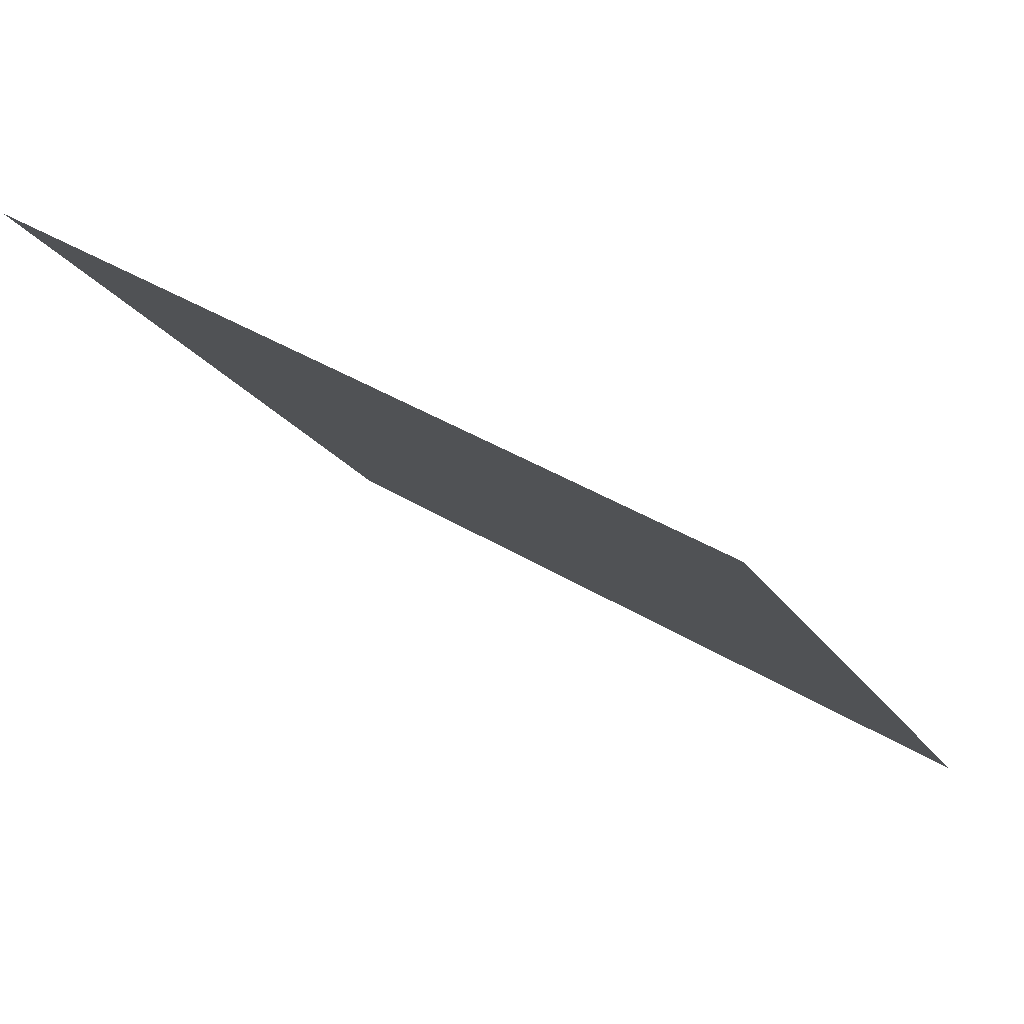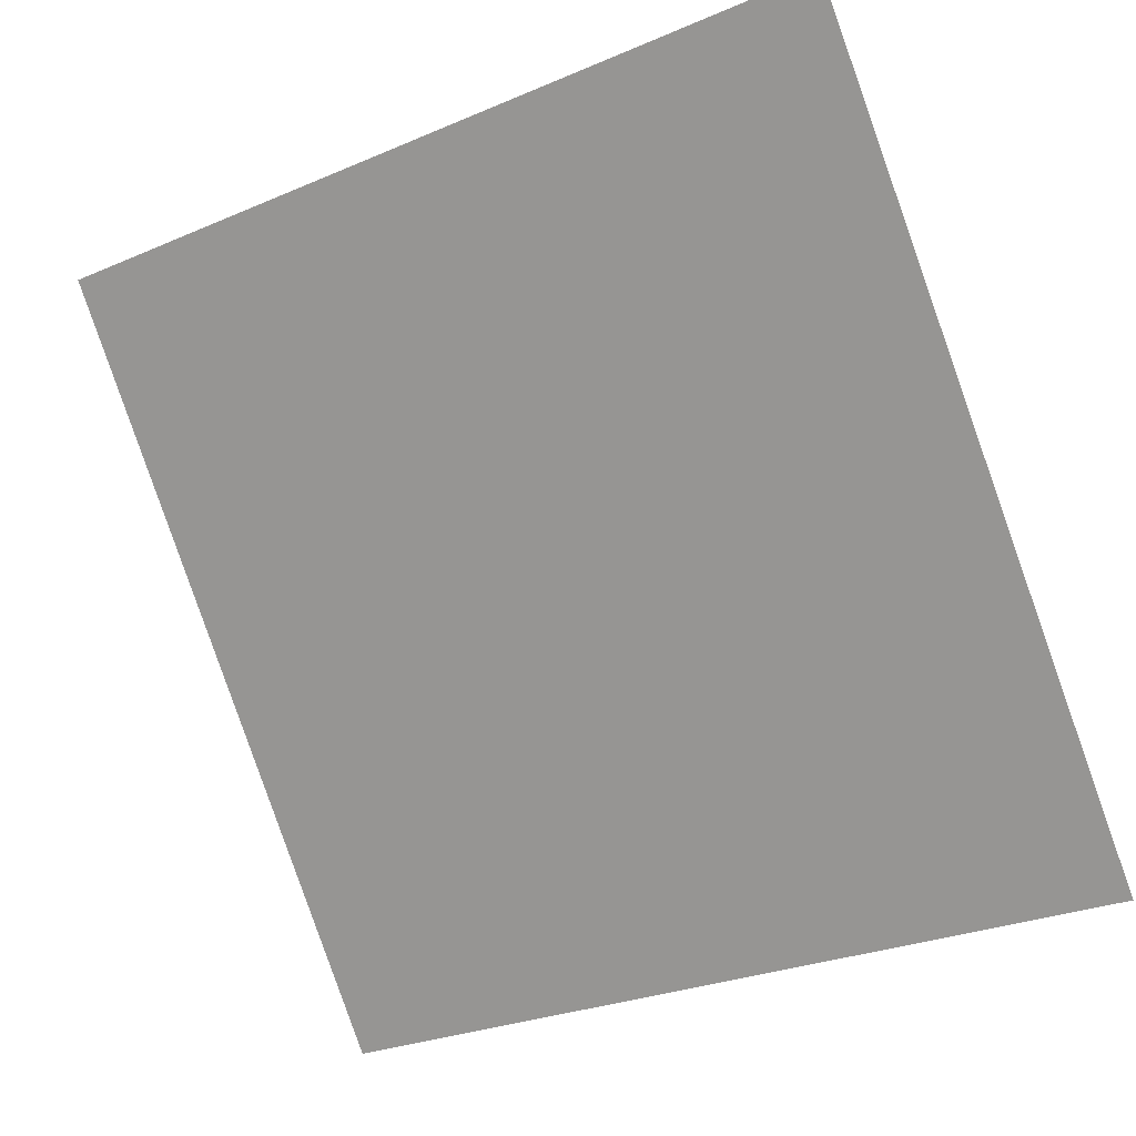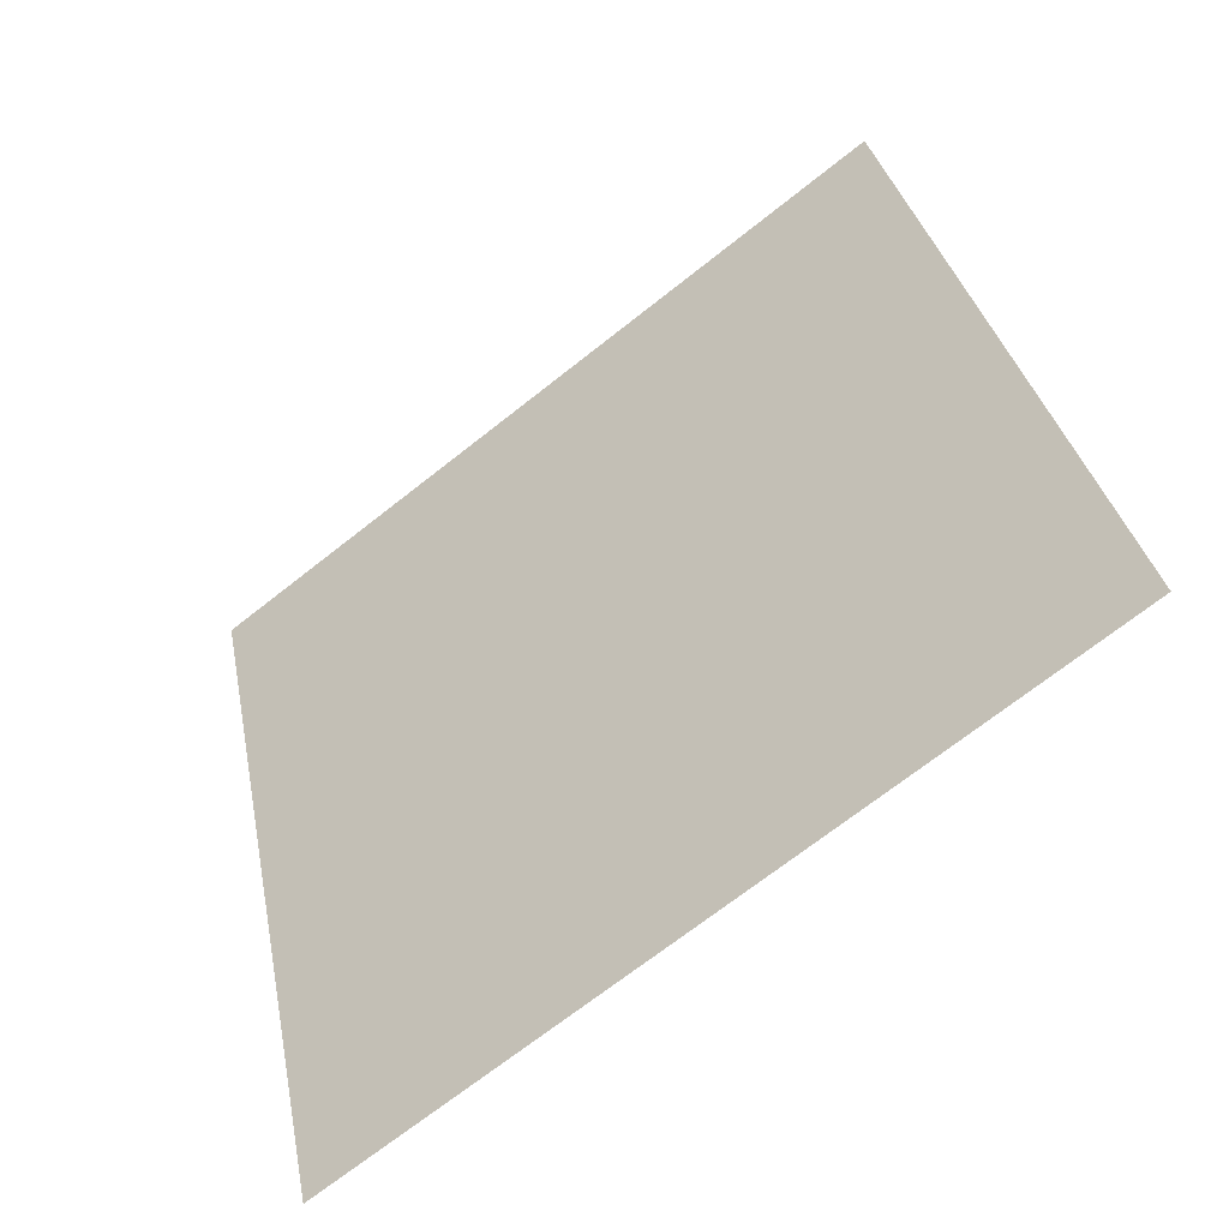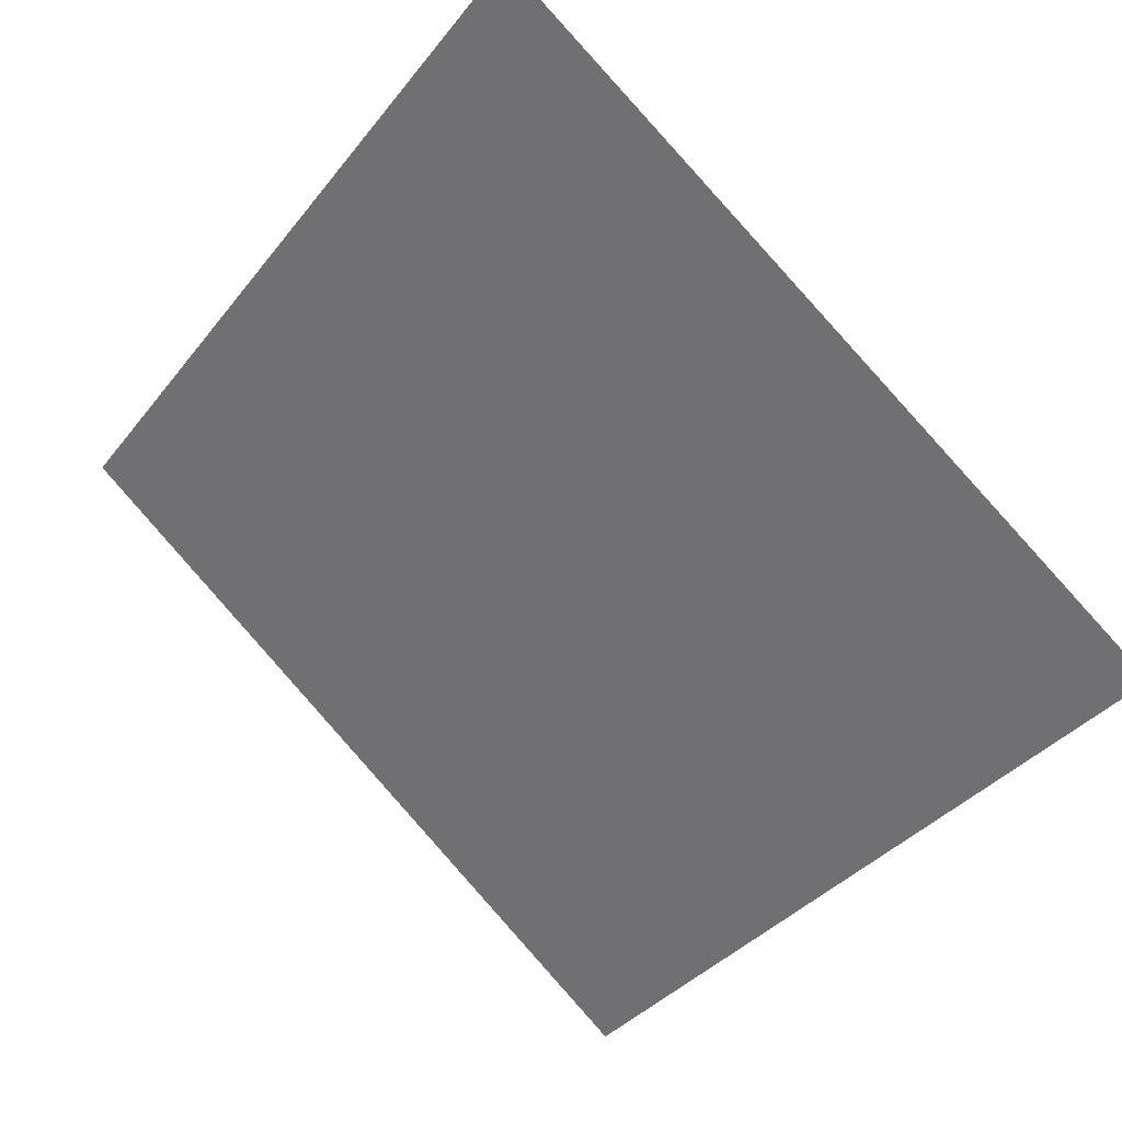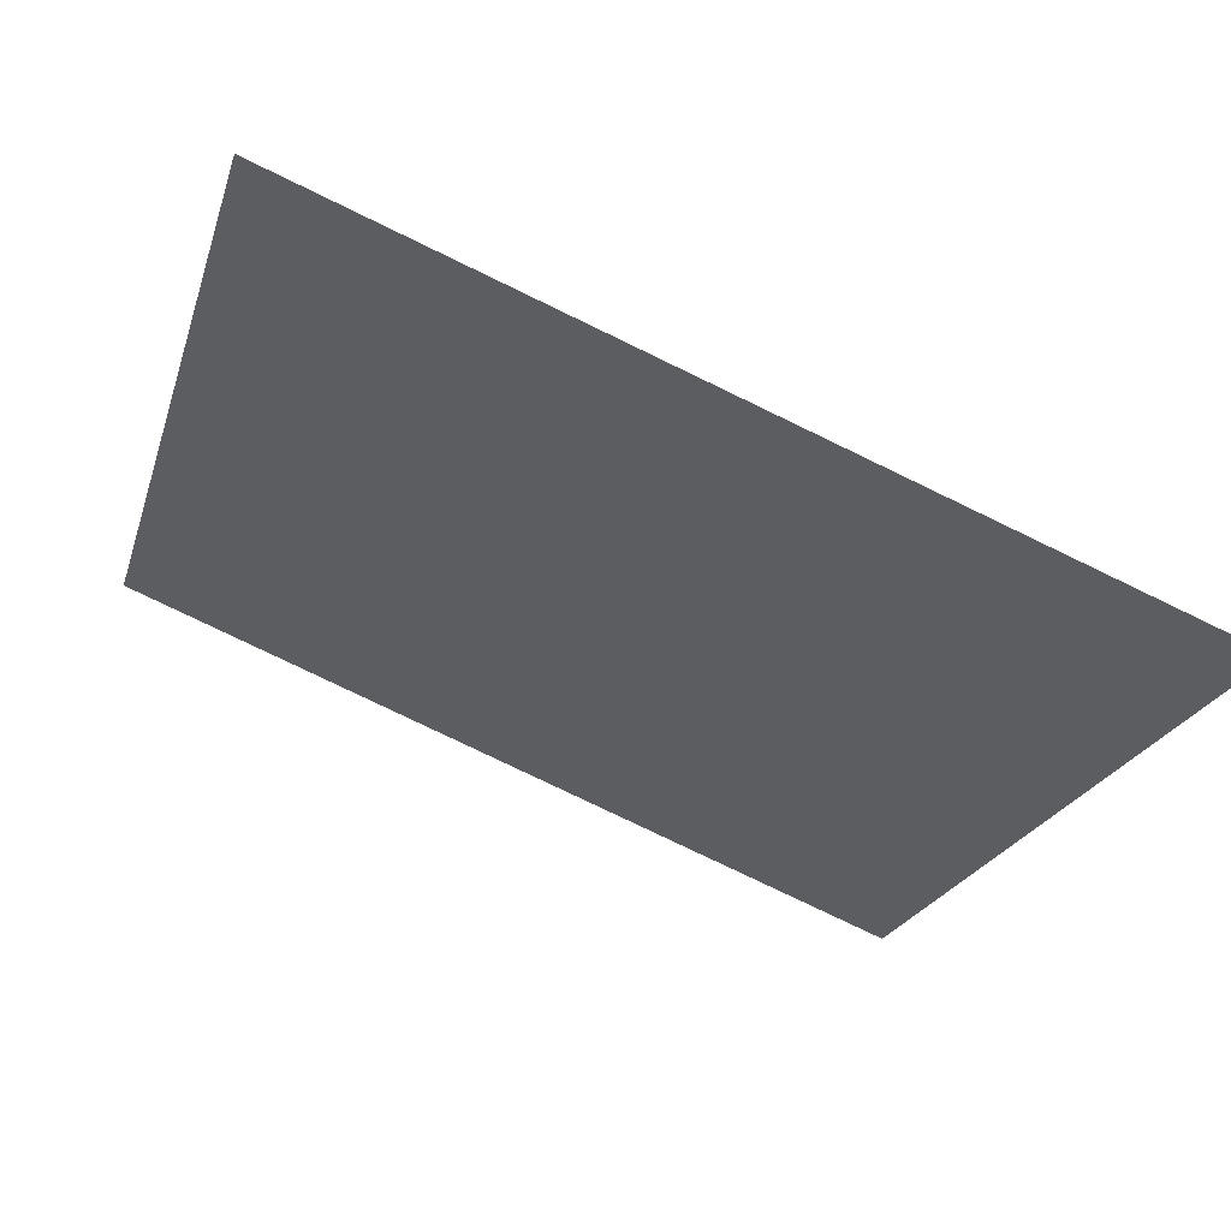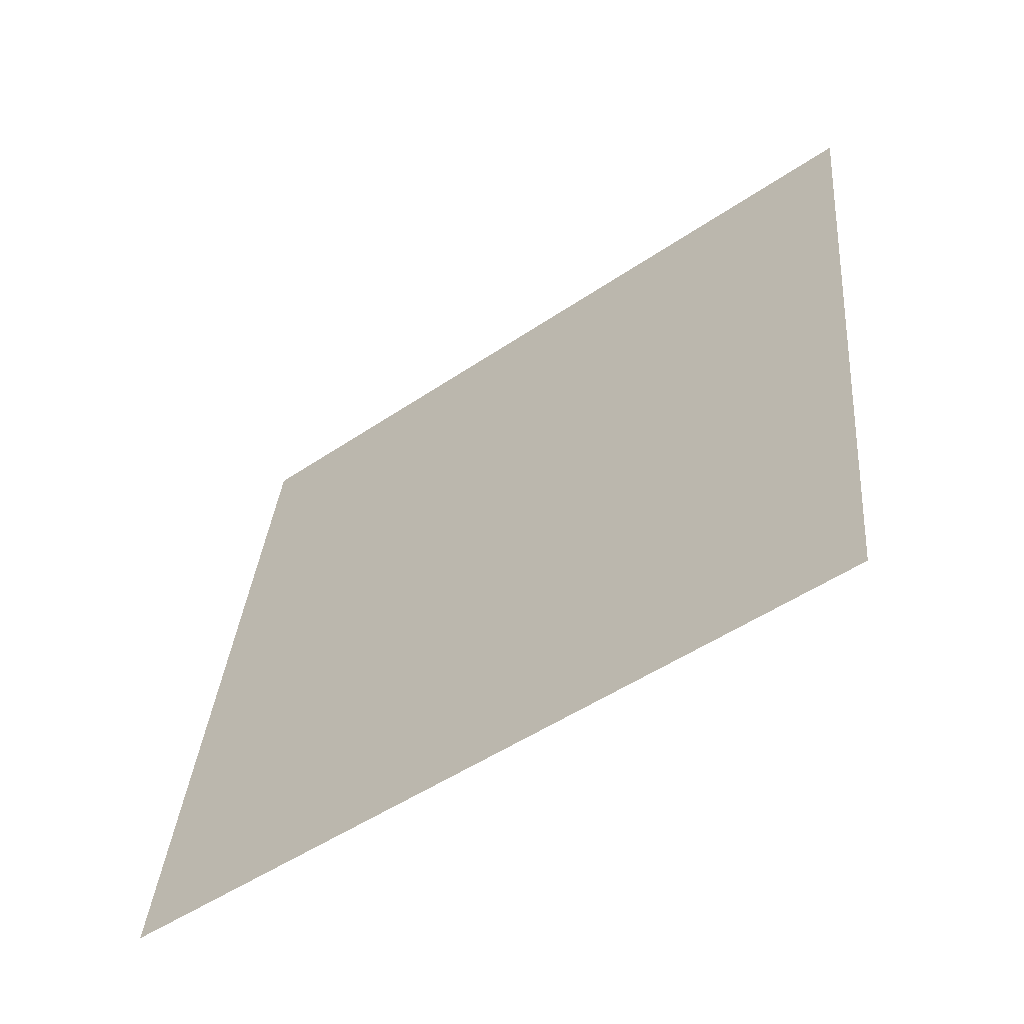
<metadata>
{"format":"obj","ext":"obj","renderer":"f3d","projection":"perspective","resolution":1024,"background":"white","views":[{"elev":40.9,"azim":-144.3,"up":"+Z"},{"elev":-26.5,"azim":-148.1,"up":"+Z"},{"elev":35.0,"azim":-100.4,"up":"+Y"},{"elev":-38.4,"azim":57.3,"up":"+Y"},{"elev":-77.5,"azim":-27.1,"up":"+Z"},{"elev":35.2,"azim":-84.7,"up":"+Y"}]}
</metadata>
<code>
v -0.1664 0.9236 0.6874
v -0.1729 0.9238 0.6874
v -0.1728 0.9277 0.6927
v -0.1662 0.9275 0.6926
f 4 3 2 1

</code>
